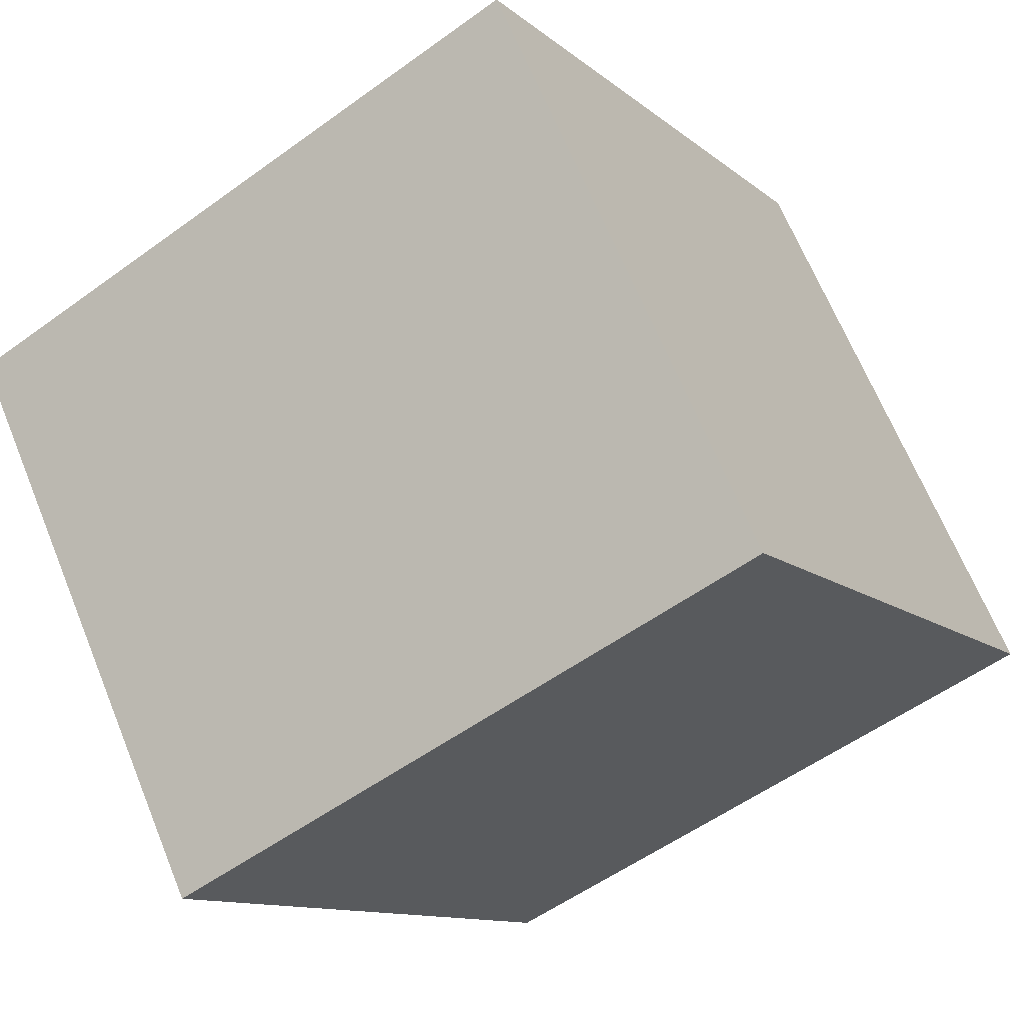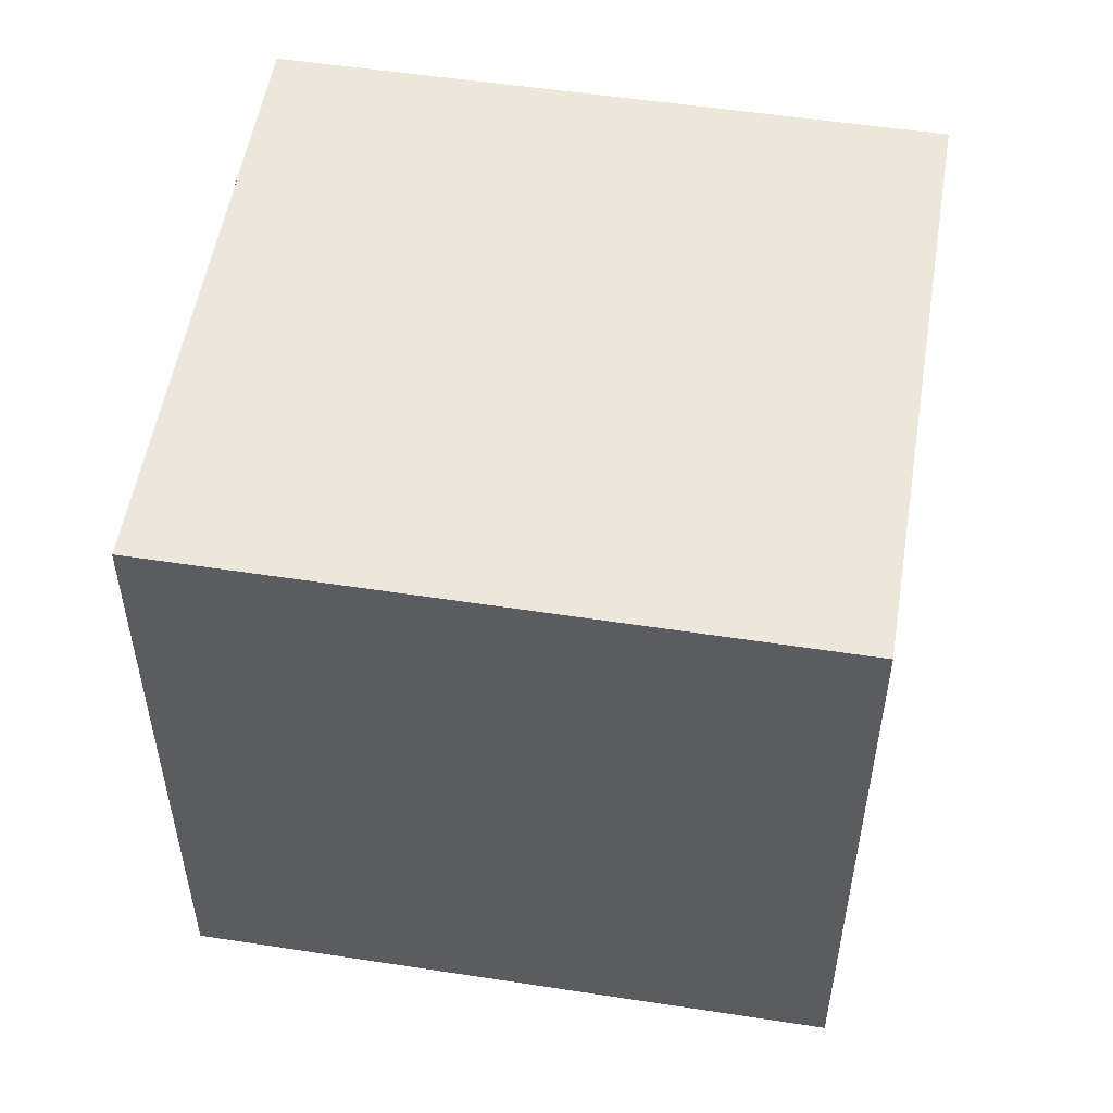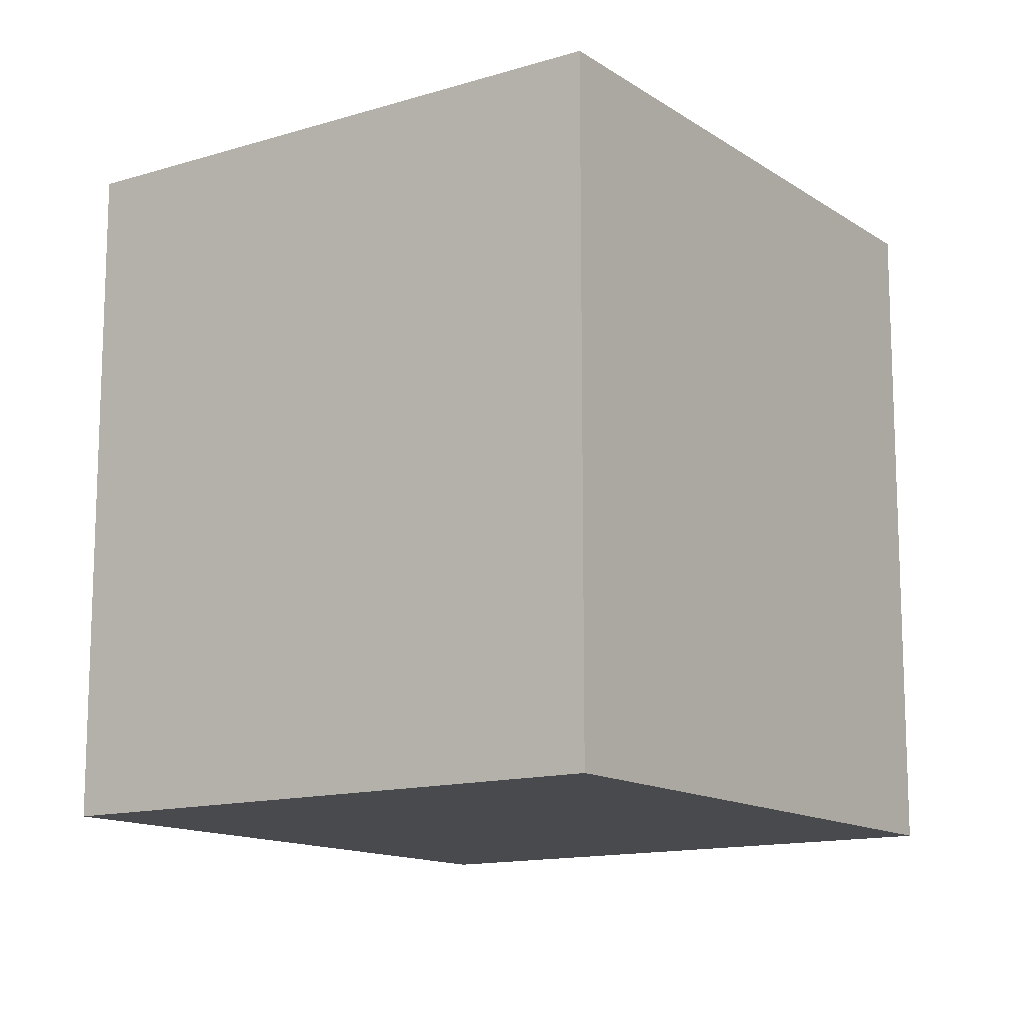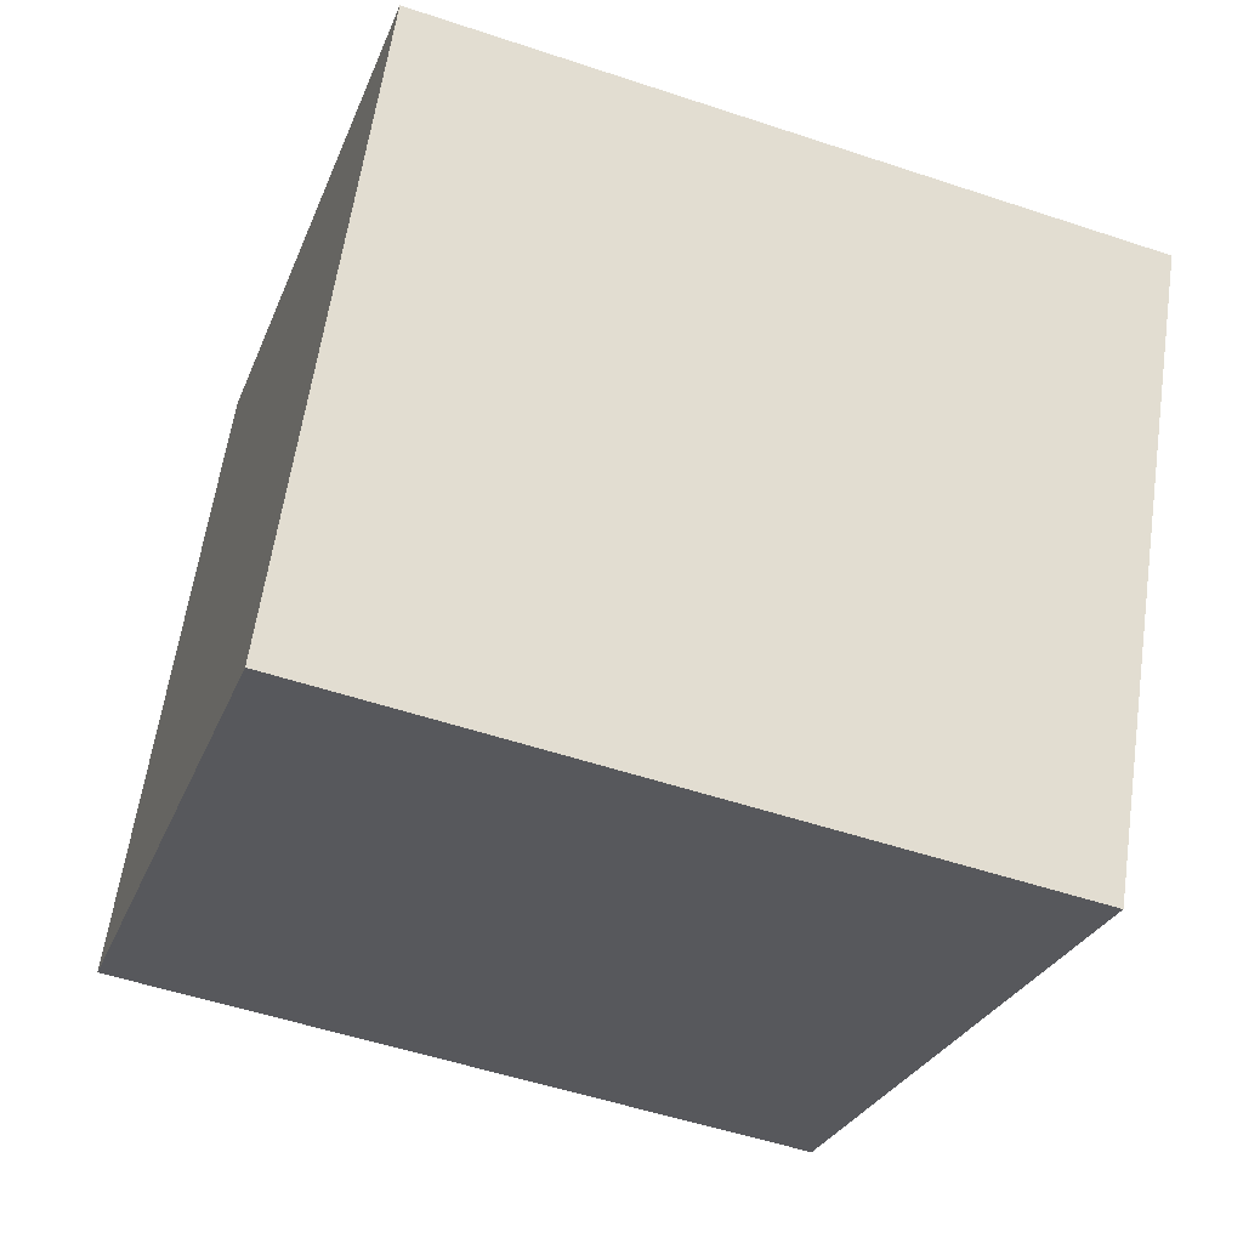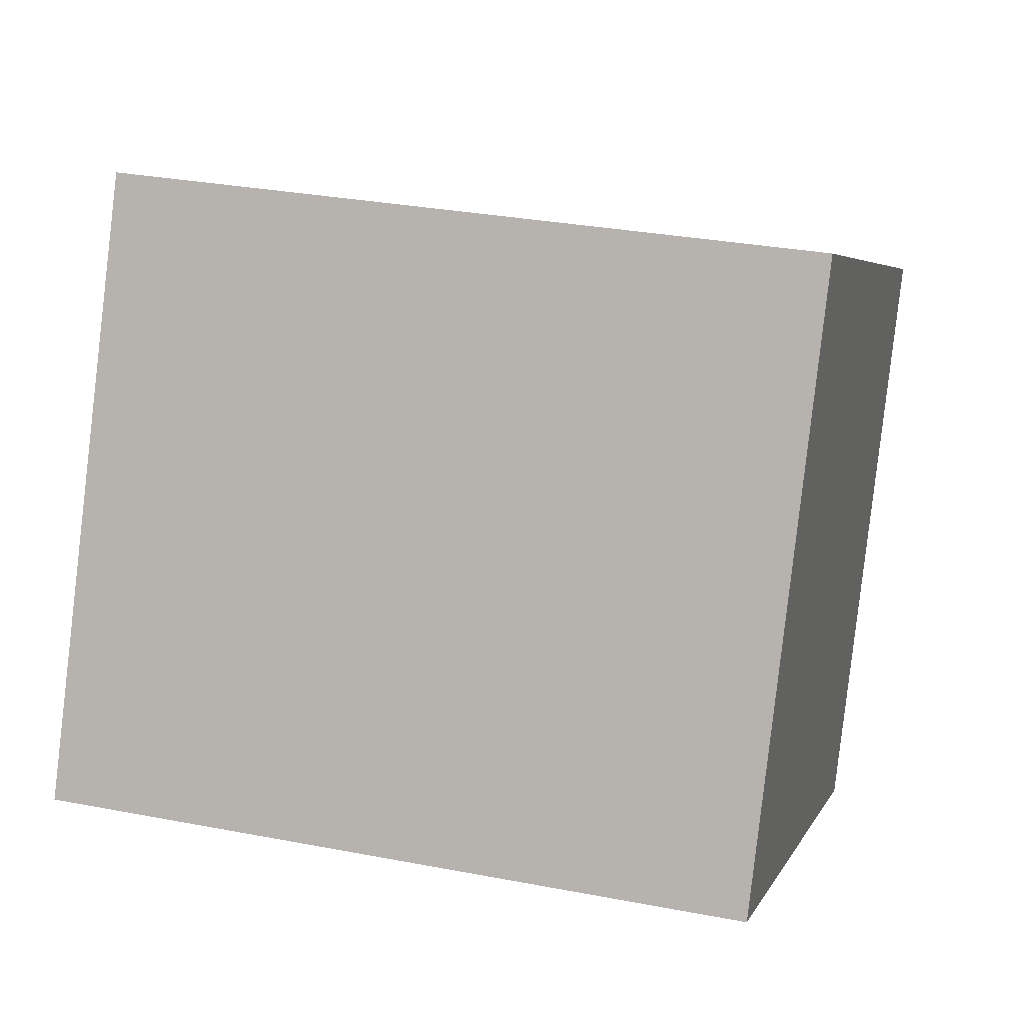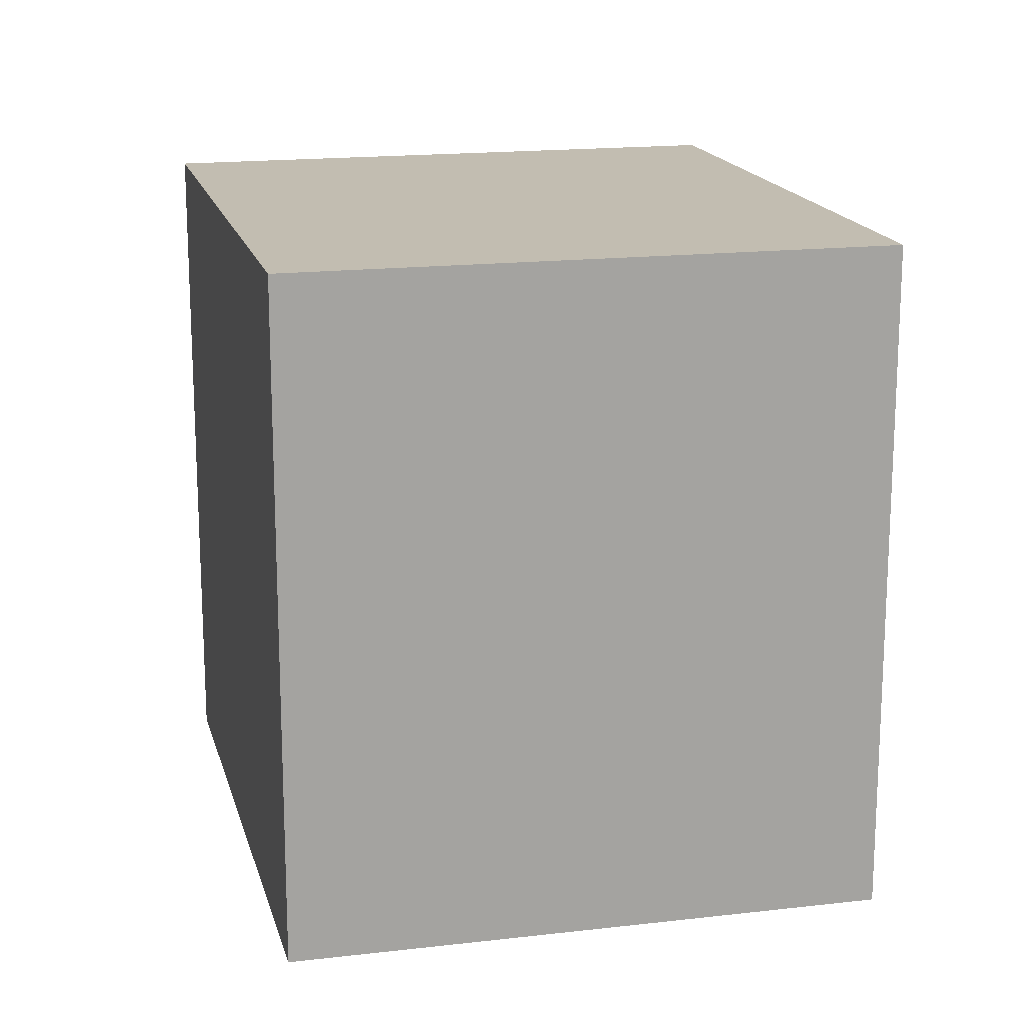
<metadata>
{"format":"obj","ext":"obj","renderer":"f3d","projection":"perspective","resolution":1024,"background":"white","views":[{"elev":-11.4,"azim":28.5,"up":"+Z"},{"elev":54.1,"azim":-15.9,"up":"+Y"},{"elev":-13.4,"azim":99.6,"up":"+Y"},{"elev":-53.0,"azim":-109.7,"up":"+Z"},{"elev":30.3,"azim":105.7,"up":"+Z"},{"elev":17.0,"azim":-128.8,"up":"+Y"}]}
</metadata>
<code>
v  1.329 3.466 -2.773
v  3.026 3.466 1.422
v  4.337 3.466 -1.371
v  0 3.466 2.122e-16
v  4.337 8.395e-17 -1.371
v  1.329 1.698e-16 -2.773
v  0 0 0
v  3.026 -8.707e-17 1.422
g defaultobject
f 1 2 3
f 2 1 4
f 5 1 3
f 1 5 6
f 6 4 1
f 4 6 7
f 7 2 4
f 2 7 8
f 8 3 2
f 3 8 5
f 8 6 5
f 6 8 7

</code>
